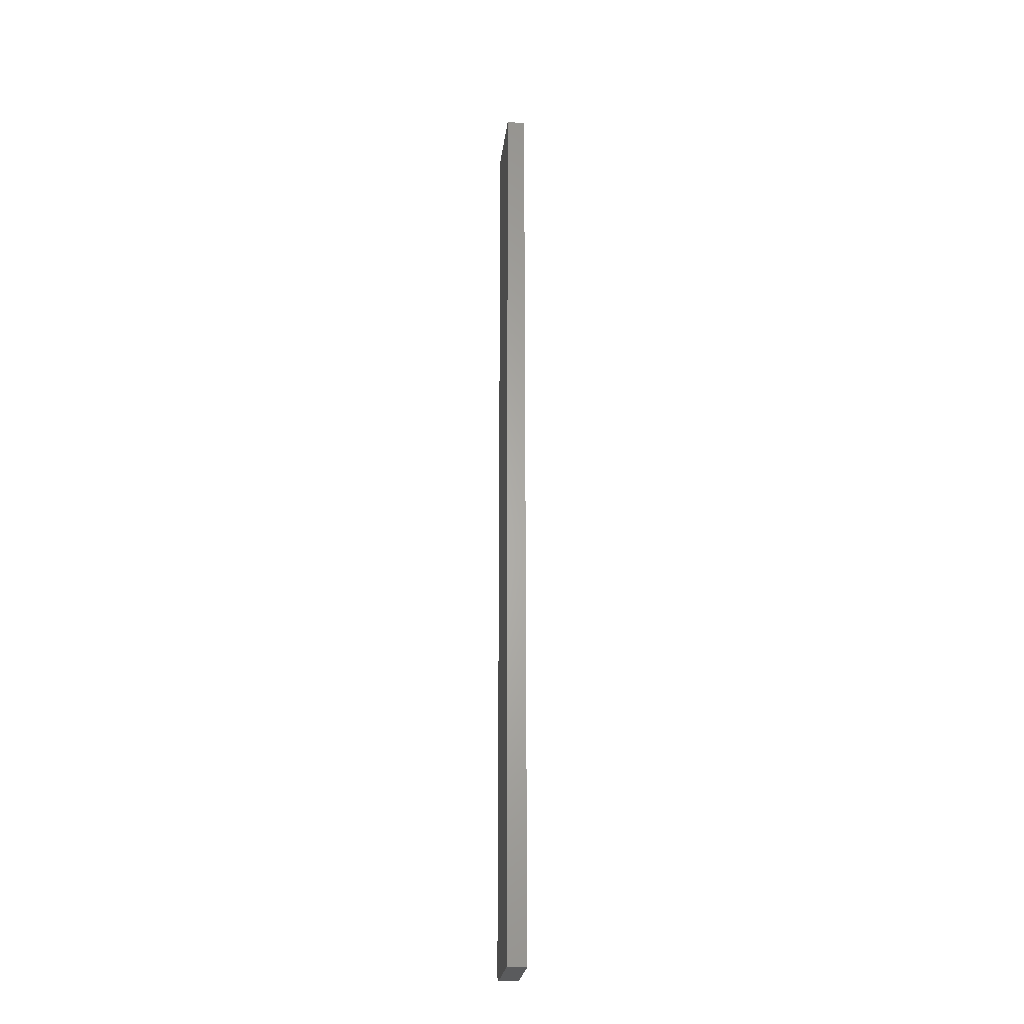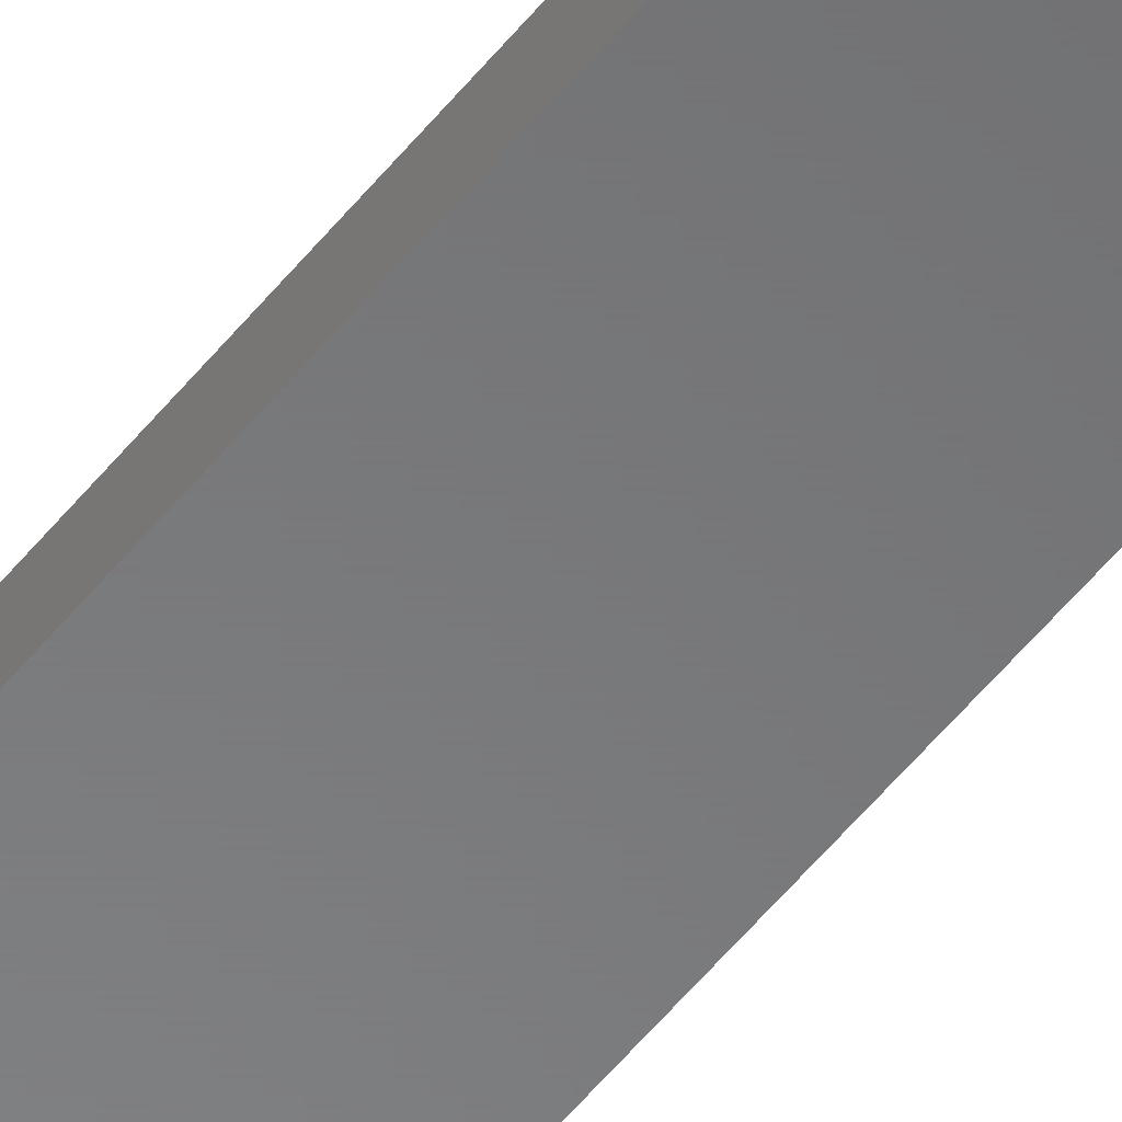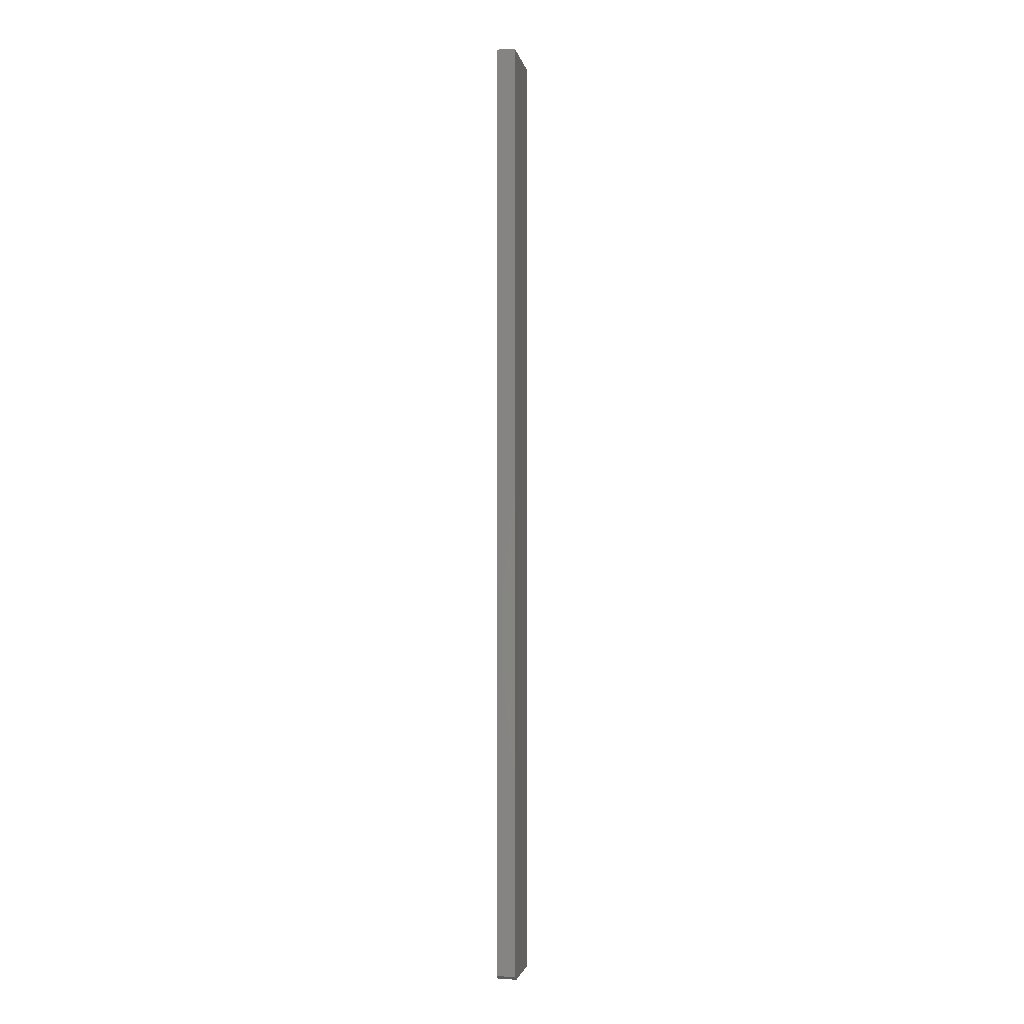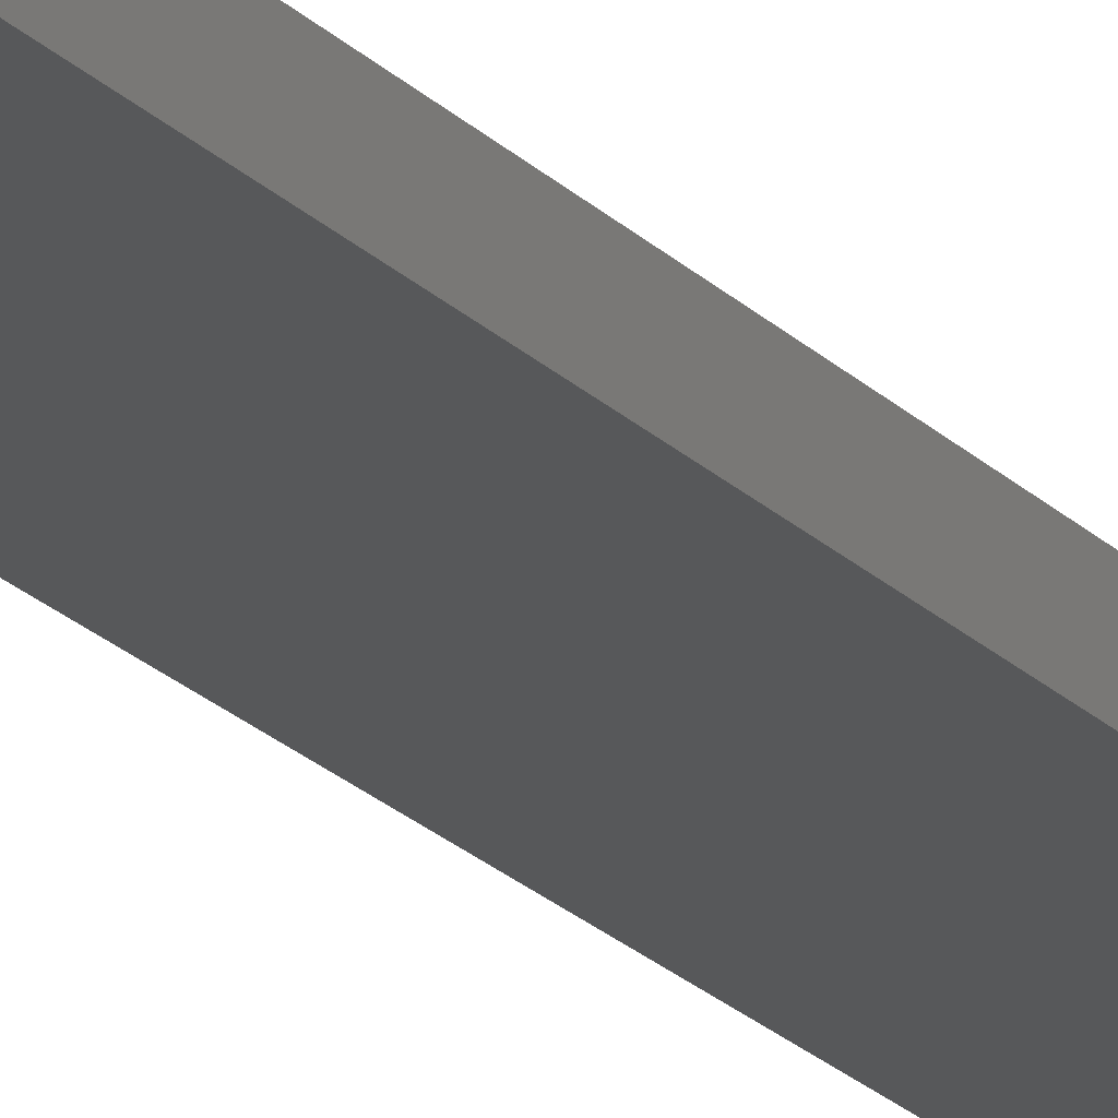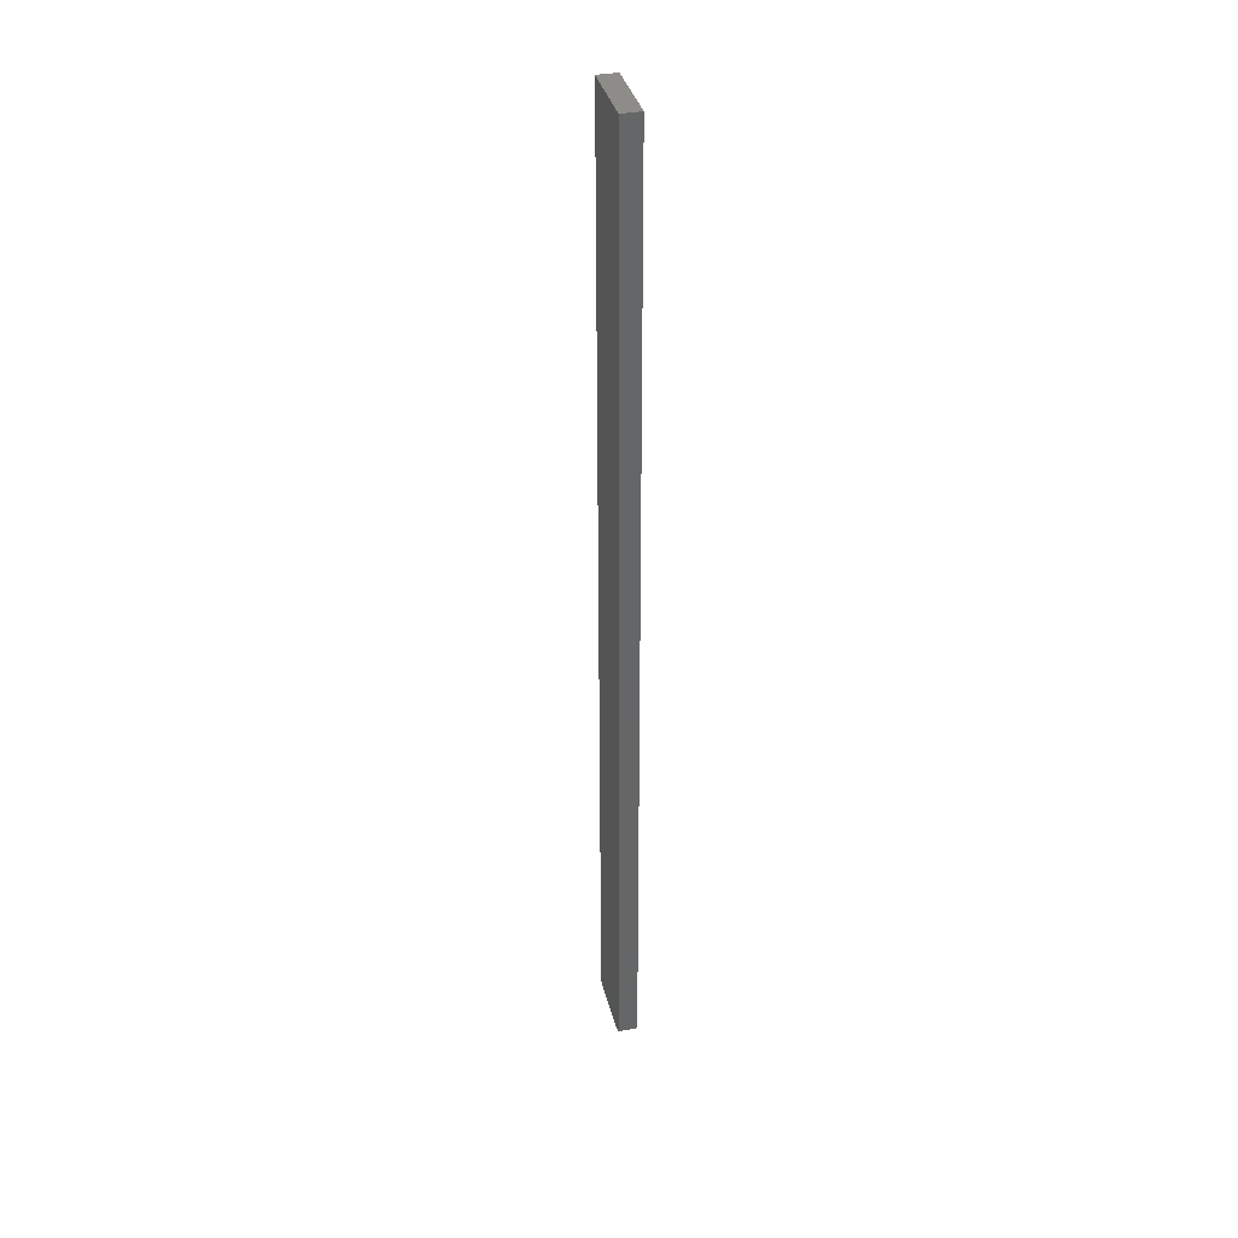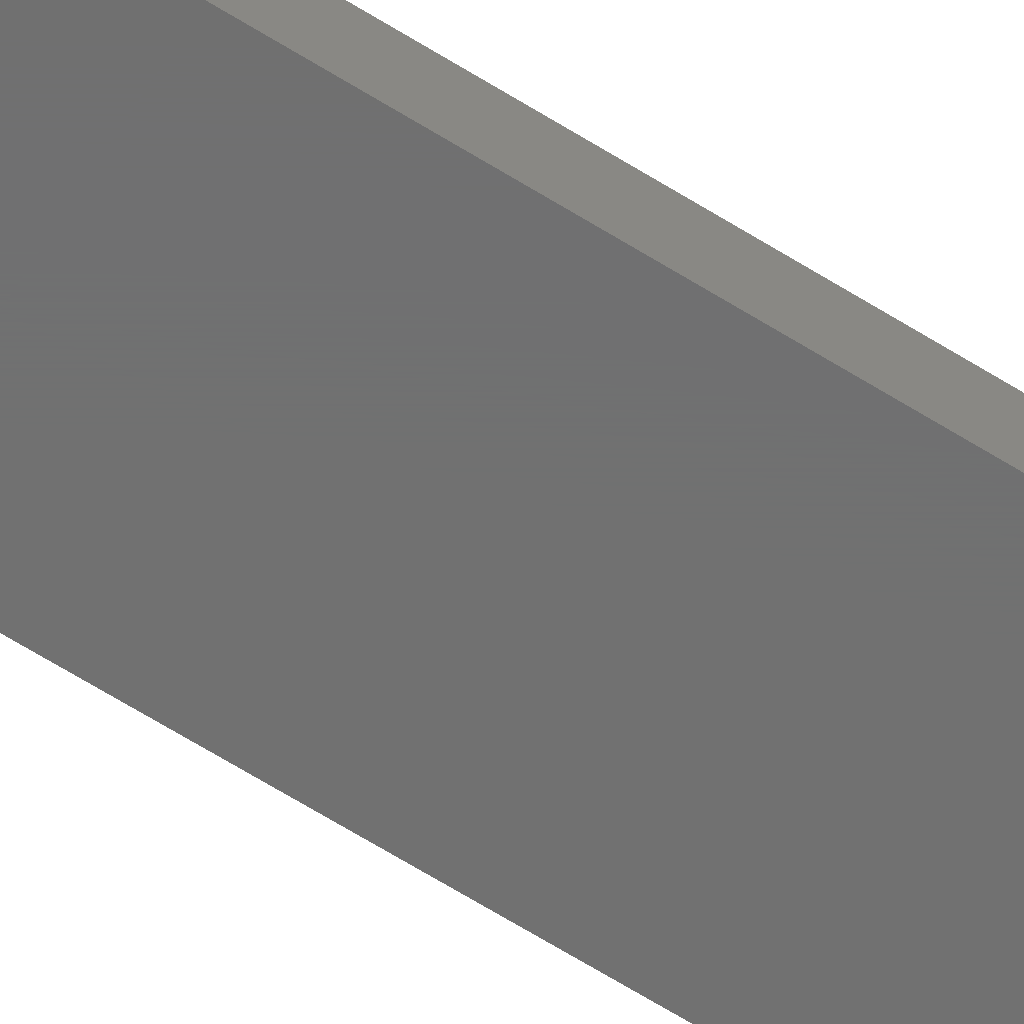
<metadata>
{"format":"stl","ext":"stl","renderer":"f3d","projection":"perspective","resolution":1024,"background":"white","views":[{"elev":-26.0,"azim":83.1,"up":"+Y"},{"elev":-55.2,"azim":141.9,"up":"+Z"},{"elev":-2.2,"azim":-80.1,"up":"+Y"},{"elev":-18.6,"azim":27.2,"up":"+Z"},{"elev":36.2,"azim":-103.7,"up":"+Y"},{"elev":-62.1,"azim":57.1,"up":"+Z"}]}
</metadata>
<code>
# stl→obj: 10 verts, 16 faces
v -0.03906 -0.75 -0.01562
v 0.0625 -0.75 -0.01562
v -0.03906 -0.75 0.01398
v 0.0625 -0.75 0.01398
v -0.05469 0.75 0.01398
v -0.05469 0.75 -0.01562
v -0.05469 -0.7422 0.01398
v -0.05469 -0.7422 -0.01562
v 0.0625 0.75 0.01398
v 0.0625 0.75 -0.01562
f 1 2 3
f 3 2 4
f 5 6 7
f 7 6 8
f 9 5 4
f 4 5 7
f 4 7 3
f 6 10 8
f 8 10 2
f 8 2 1
f 1 3 8
f 8 3 7
f 6 5 10
f 10 5 9
f 10 9 2
f 2 9 4

</code>
